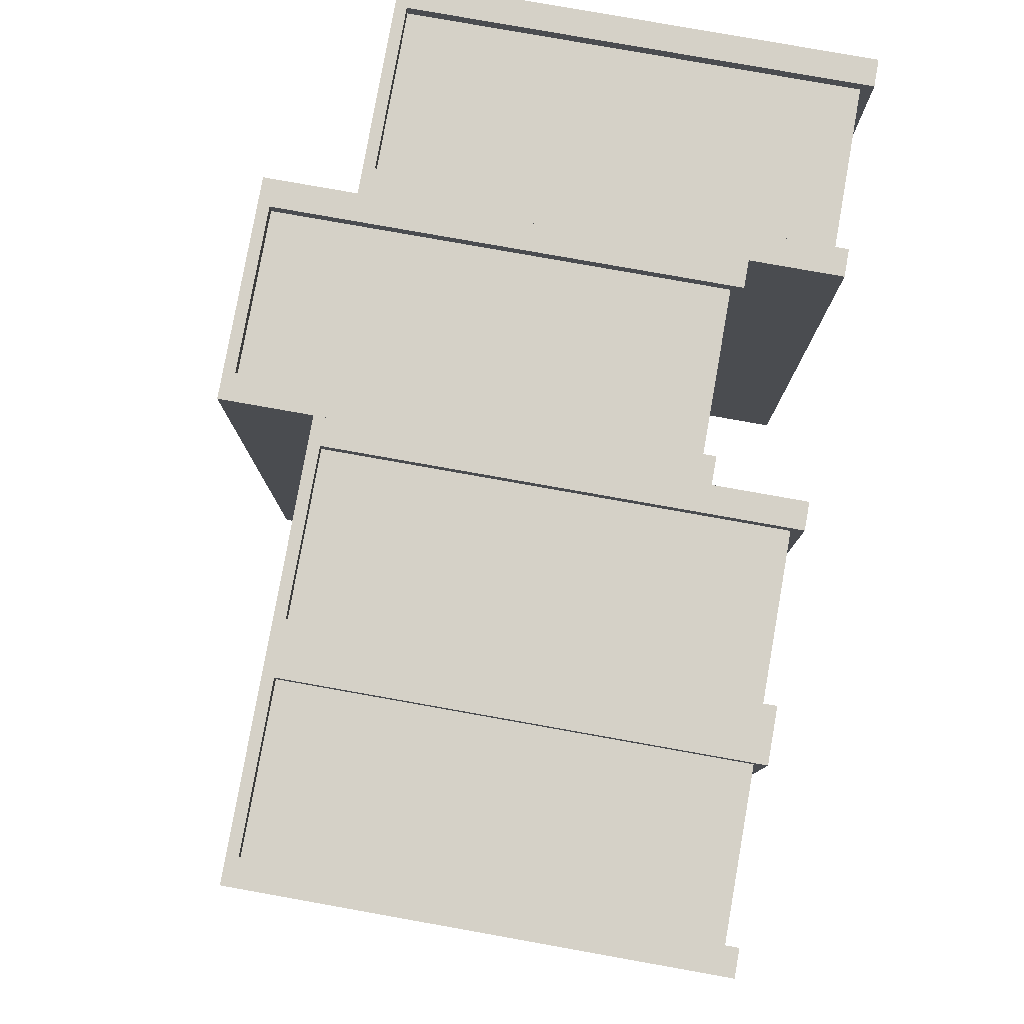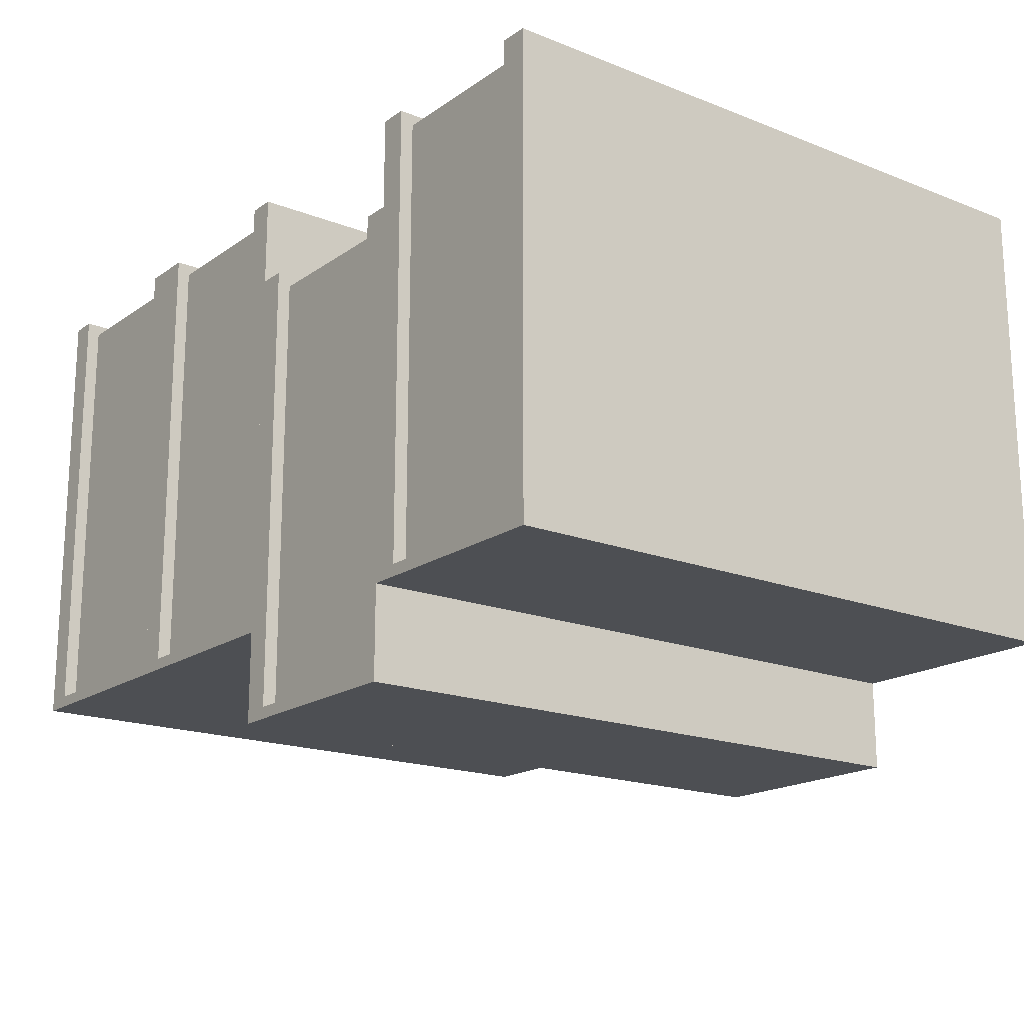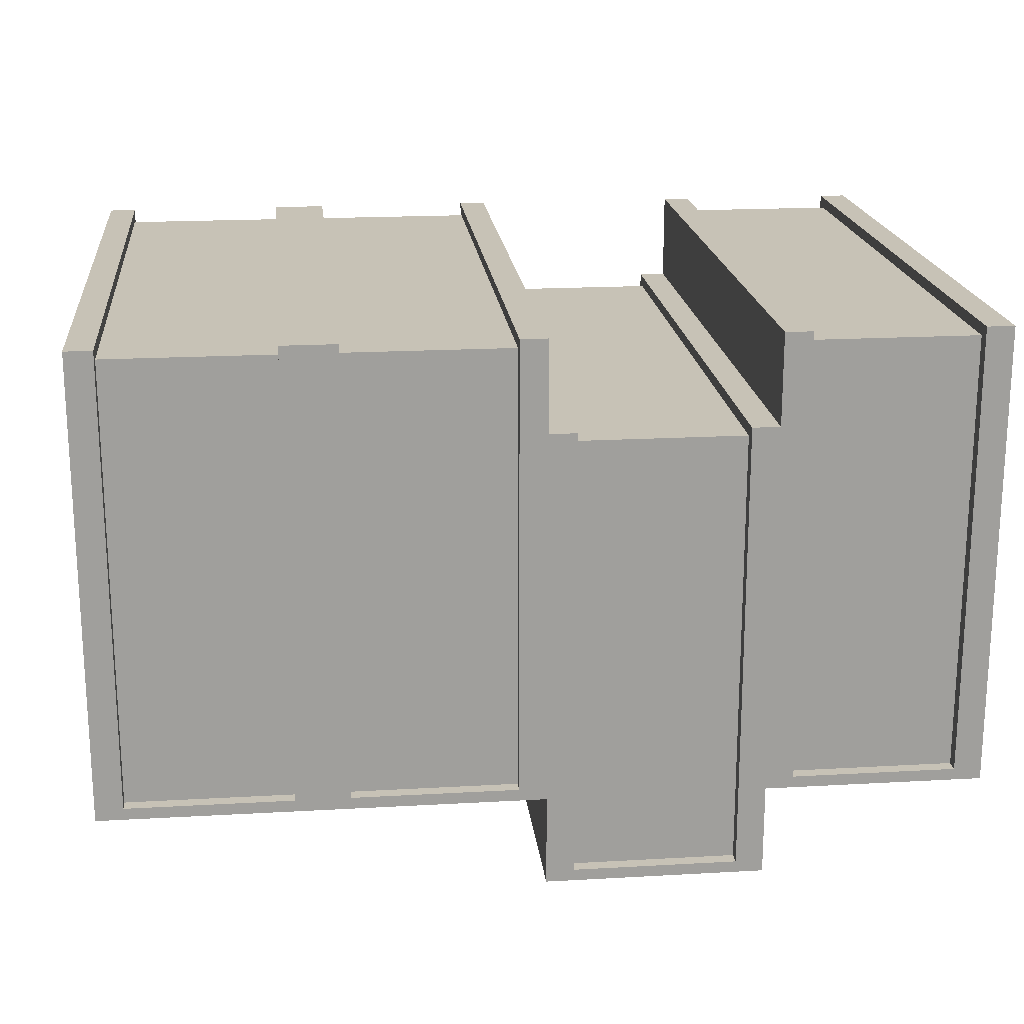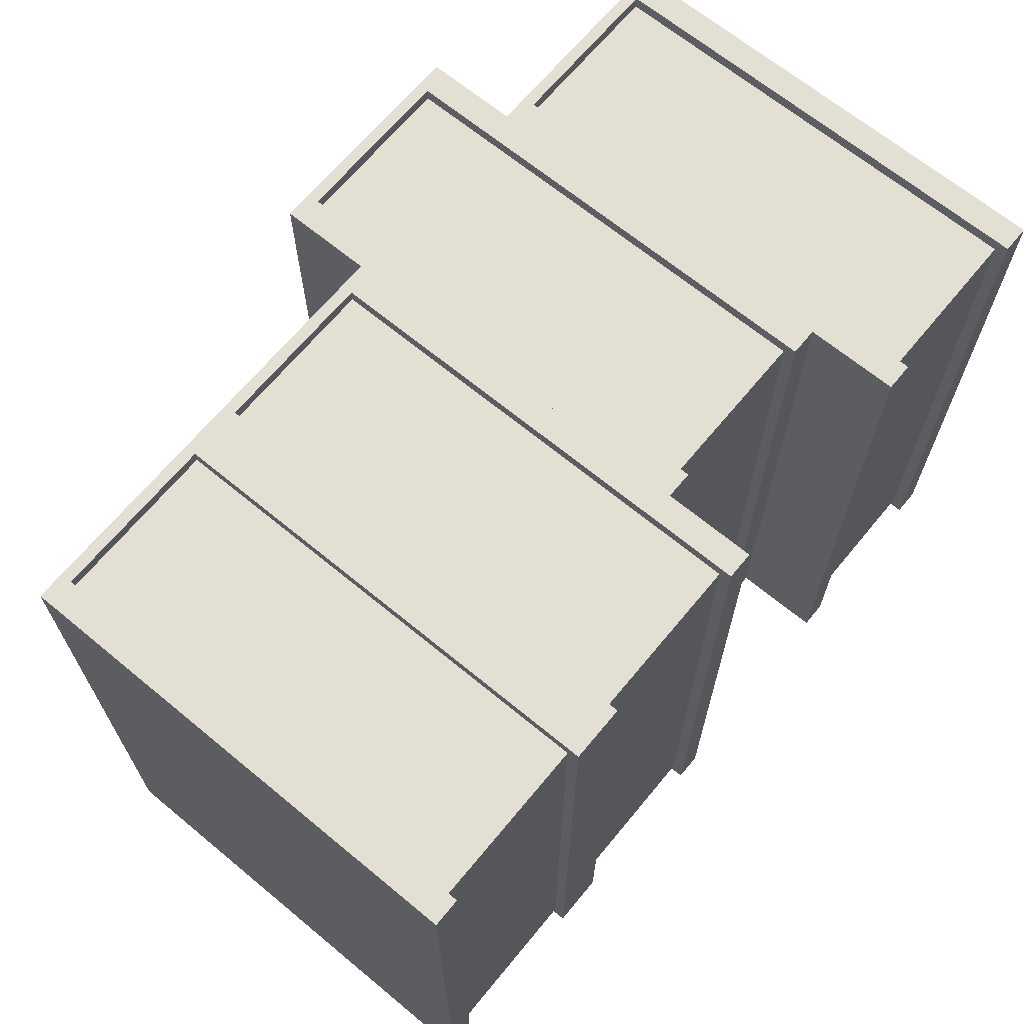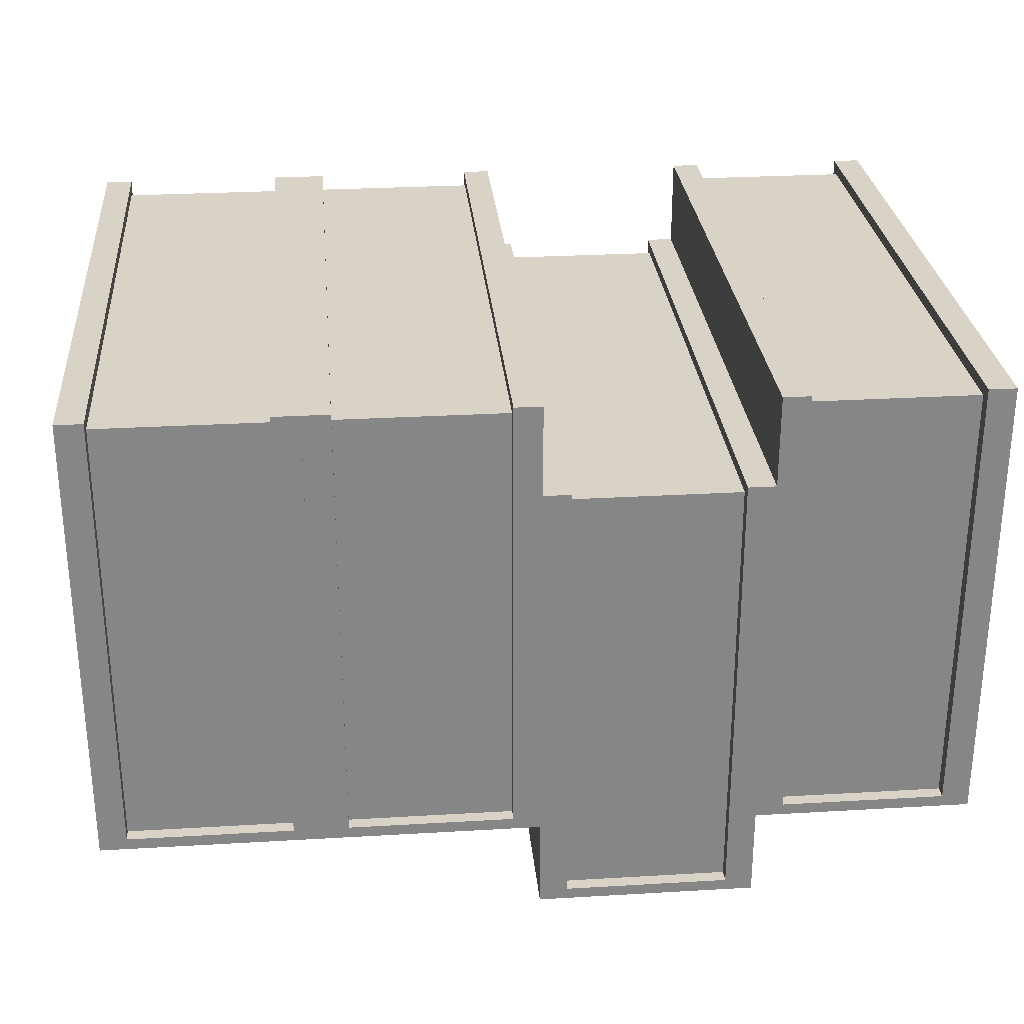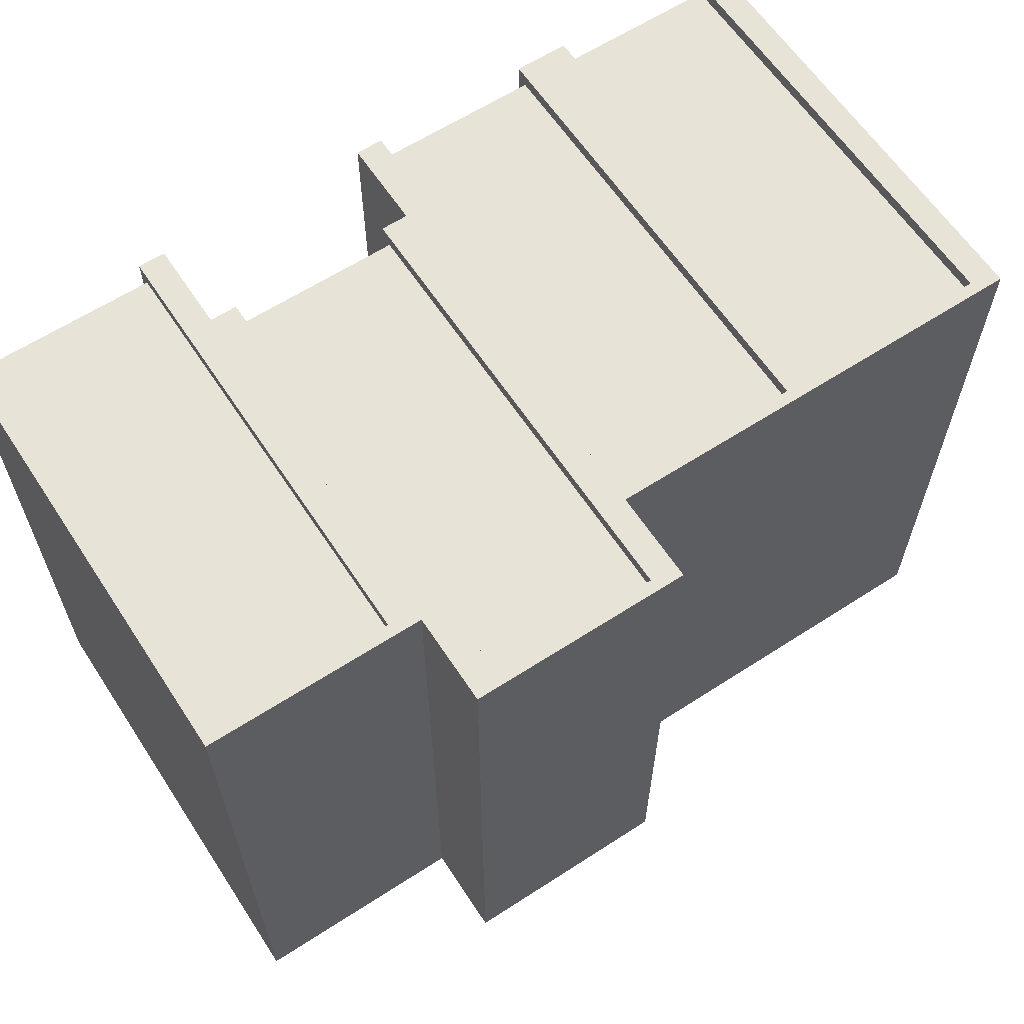
<metadata>
{"format":"obj","ext":"obj","renderer":"f3d","projection":"perspective","resolution":1024,"background":"white","views":[{"elev":79.7,"azim":100.1,"up":"+Z"},{"elev":-18.0,"azim":-127.3,"up":"+Y"},{"elev":19.2,"azim":173.9,"up":"+Y"},{"elev":67.1,"azim":129.6,"up":"+Z"},{"elev":28.1,"azim":174.9,"up":"+Y"},{"elev":62.2,"azim":-33.3,"up":"+Z"}]}
</metadata>
<code>
v 0.04331 0.002637 0.1424
v 0.006188 0.1029 0.1424
v 0.006188 0.002637 0.1424
v 0.04331 0.1029 0.1424
v 0.04331 0.1055 0.1424
v 0.0495 0.1055 0
v 0.04331 0.1055 0
v 0.0495 0.1055 0.1454
v 0.04331 0.1055 0.1454
v 0.006188 0.1029 0
v 0.006188 0.002637 0.003029
v 0.006188 0.002637 0
v 0.006188 0.1029 0.003029
v 0 0.1055 0.1454
v 0.006188 0.1055 0
v 0 0.1055 0
v 0.006188 0.1055 0.1424
v 0.006188 0.1055 0.1454
v 0.04331 0.1029 0.003029
v 0.04331 0.1029 0
v 0.006188 0.002637 0.1454
v 0.04331 0.002637 0.1454
v 0.04331 0.002637 0
v 0 0 0
v 0.0495 0 0
v 0.04331 0.002637 0.003029
v 0 0 0.1454
v 0.0495 0 0.1454
v 0.09281 -0.018 0.1424
v 0.05569 0.08222 0.1424
v 0.05569 -0.018 0.1424
v 0.09281 0.08222 0.1424
v 0.09281 0.08486 0.1424
v 0.099 0.08486 0
v 0.09281 0.08486 0
v 0.099 0.08486 0.1454
v 0.09281 0.08486 0.1454
v 0.05569 0.08222 0
v 0.05569 -0.018 0.003029
v 0.05569 -0.018 0
v 0.05569 0.08222 0.003029
v 0.0495 0.08486 0.1454
v 0.05569 0.08486 0
v 0.0495 0.08486 0
v 0.05569 0.08486 0.1424
v 0.05569 0.08486 0.1454
v 0.09281 0.08222 0.003029
v 0.09281 0.08222 0
v 0.05569 -0.018 0.1454
v 0.09281 -0.018 0.1454
v 0.09281 -0.018 0
v 0.0495 -0.02064 0
v 0.099 -0.02064 0
v 0.09281 -0.018 0.003029
v 0.0495 -0.02064 0.1454
v 0.099 -0.02064 0.1454
v 0.1423 0.002637 0.1424
v 0.1052 0.1029 0.1424
v 0.1052 0.002637 0.1424
v 0.1423 0.1029 0.1424
v 0.1423 0.1055 0.1424
v 0.1485 0.1055 0
v 0.1423 0.1055 0
v 0.1485 0.1055 0.1454
v 0.1423 0.1055 0.1454
v 0.1052 0.1029 0
v 0.1052 0.002637 0.003029
v 0.1052 0.002637 0
v 0.1052 0.1029 0.003029
v 0.099 0.1055 0.1454
v 0.1052 0.1055 0
v 0.099 0.1055 0
v 0.1052 0.1055 0.1424
v 0.1052 0.1055 0.1454
v 0.1423 0.1029 0.003029
v 0.1423 0.1029 0
v 0.1052 0.002637 0.1454
v 0.1423 0.002637 0.1454
v 0.1423 0.002637 0
v 0.099 0 0
v 0.1485 0 0
v 0.1423 0.002637 0.003029
v 0.099 0 0.1454
v 0.1485 0 0.1454
v 0.1918 0.002637 0.1424
v 0.1547 0.1029 0.1424
v 0.1547 0.002637 0.1424
v 0.1918 0.1029 0.1424
v 0.1918 0.1055 0.1424
v 0.198 0.1055 0
v 0.1918 0.1055 0
v 0.198 0.1055 0.1454
v 0.1918 0.1055 0.1454
v 0.1547 0.1029 0
v 0.1547 0.002637 0.003029
v 0.1547 0.002637 0
v 0.1547 0.1029 0.003029
v 0.1547 0.1055 0
v 0.1547 0.1055 0.1424
v 0.1547 0.1055 0.1454
v 0.1918 0.1029 0.003029
v 0.1918 0.1029 0
v 0.1547 0.002637 0.1454
v 0.1918 0.002637 0.1454
v 0.1918 0.002637 0
v 0.198 0 0
v 0.1918 0.002637 0.003029
v 0.198 0 0.1454
f 1 2 3
f 1 2 3
f 1 2 3
f 2 1 4
f 2 1 4
f 2 1 4
f 5 6 7
f 5 6 7
f 5 6 7
f 6 5 8
f 6 5 8
f 6 5 8
f 8 5 9
f 8 5 9
f 8 5 9
f 10 11 12
f 10 11 12
f 10 11 12
f 11 10 13
f 11 10 13
f 11 10 13
f 14 15 16
f 14 15 16
f 14 15 16
f 15 14 17
f 15 14 17
f 15 14 17
f 17 14 18
f 17 14 18
f 17 14 18
f 5 19 4
f 5 19 4
f 5 19 4
f 19 5 20
f 19 5 20
f 19 5 20
f 20 5 7
f 20 5 7
f 20 5 7
f 15 13 10
f 15 13 10
f 15 13 10
f 13 15 2
f 13 15 2
f 13 15 2
f 2 15 17
f 2 15 17
f 2 15 17
f 2 19 13
f 2 19 13
f 2 19 13
f 19 2 4
f 19 2 4
f 19 2 4
f 21 1 3
f 21 1 3
f 21 1 3
f 1 21 22
f 1 21 22
f 1 21 22
f 9 1 22
f 9 1 22
f 9 1 22
f 1 9 4
f 1 9 4
f 1 9 4
f 4 9 5
f 4 9 5
f 4 9 5
f 6 20 7
f 6 20 7
f 6 20 7
f 20 6 23
f 20 6 23
f 20 6 23
f 15 24 16
f 15 24 16
f 15 24 16
f 24 15 12
f 24 15 12
f 24 15 12
f 24 12 25
f 24 12 25
f 24 12 25
f 25 12 23
f 25 12 23
f 25 12 23
f 25 23 6
f 25 23 6
f 25 23 6
f 19 23 26
f 19 23 26
f 19 23 26
f 23 19 20
f 23 19 20
f 23 19 20
f 11 23 12
f 11 23 12
f 11 23 12
f 23 11 26
f 23 11 26
f 23 11 26
f 14 24 27
f 14 24 27
f 14 24 27
f 24 14 16
f 24 14 16
f 24 14 16
f 25 27 24
f 25 27 24
f 25 27 24
f 27 25 28
f 27 25 28
f 27 25 28
f 19 11 13
f 19 11 13
f 19 11 13
f 11 19 26
f 11 19 26
f 11 19 26
f 6 28 25
f 6 28 25
f 6 28 25
f 28 6 8
f 28 6 8
f 28 6 8
f 2 21 3
f 2 21 3
f 2 21 3
f 21 2 18
f 21 2 18
f 21 2 18
f 18 2 17
f 18 2 17
f 18 2 17
f 27 21 14
f 27 21 14
f 27 21 14
f 21 27 28
f 21 27 28
f 21 27 28
f 21 28 22
f 21 28 22
f 21 28 22
f 22 28 9
f 22 28 9
f 22 28 9
f 9 28 8
f 9 28 8
f 9 28 8
f 18 14 21
f 18 14 21
f 18 14 21
f 29 30 31
f 29 30 31
f 29 30 31
f 30 29 32
f 30 29 32
f 30 29 32
f 33 34 35
f 33 34 35
f 33 34 35
f 34 33 36
f 34 33 36
f 34 33 36
f 36 33 37
f 36 33 37
f 36 33 37
f 38 39 40
f 38 39 40
f 38 39 40
f 39 38 41
f 39 38 41
f 39 38 41
f 42 43 44
f 42 43 44
f 42 43 44
f 43 42 45
f 43 42 45
f 43 42 45
f 45 42 46
f 45 42 46
f 45 42 46
f 33 47 32
f 33 47 32
f 33 47 32
f 47 33 48
f 47 33 48
f 47 33 48
f 48 33 35
f 48 33 35
f 48 33 35
f 43 41 38
f 43 41 38
f 43 41 38
f 41 43 30
f 41 43 30
f 41 43 30
f 30 43 45
f 30 43 45
f 30 43 45
f 30 47 41
f 30 47 41
f 30 47 41
f 47 30 32
f 47 30 32
f 47 30 32
f 49 29 31
f 49 29 31
f 49 29 31
f 29 49 50
f 29 49 50
f 29 49 50
f 37 29 50
f 37 29 50
f 37 29 50
f 29 37 32
f 29 37 32
f 29 37 32
f 32 37 33
f 32 37 33
f 32 37 33
f 34 48 35
f 34 48 35
f 34 48 35
f 48 34 51
f 48 34 51
f 48 34 51
f 43 52 44
f 43 52 44
f 43 52 44
f 52 43 40
f 52 43 40
f 52 43 40
f 52 40 53
f 52 40 53
f 52 40 53
f 53 40 51
f 53 40 51
f 53 40 51
f 53 51 34
f 53 51 34
f 53 51 34
f 47 51 54
f 47 51 54
f 47 51 54
f 51 47 48
f 51 47 48
f 51 47 48
f 39 51 40
f 39 51 40
f 39 51 40
f 51 39 54
f 51 39 54
f 51 39 54
f 42 52 55
f 42 52 55
f 42 52 55
f 52 42 44
f 52 42 44
f 52 42 44
f 53 55 52
f 53 55 52
f 53 55 52
f 55 53 56
f 55 53 56
f 55 53 56
f 47 39 41
f 47 39 41
f 47 39 41
f 39 47 54
f 39 47 54
f 39 47 54
f 34 56 53
f 34 56 53
f 34 56 53
f 56 34 36
f 56 34 36
f 56 34 36
f 30 49 31
f 30 49 31
f 30 49 31
f 49 30 46
f 49 30 46
f 49 30 46
f 46 30 45
f 46 30 45
f 46 30 45
f 55 49 42
f 55 49 42
f 55 49 42
f 49 55 56
f 49 55 56
f 49 55 56
f 49 56 50
f 49 56 50
f 49 56 50
f 50 56 37
f 50 56 37
f 50 56 37
f 37 56 36
f 37 56 36
f 37 56 36
f 46 42 49
f 46 42 49
f 46 42 49
f 57 58 59
f 57 58 59
f 57 58 59
f 58 57 60
f 58 57 60
f 58 57 60
f 61 62 63
f 61 62 63
f 61 62 63
f 62 61 64
f 62 61 64
f 62 61 64
f 64 61 65
f 64 61 65
f 64 61 65
f 66 67 68
f 66 67 68
f 66 67 68
f 67 66 69
f 67 66 69
f 67 66 69
f 70 71 72
f 70 71 72
f 70 71 72
f 71 70 73
f 71 70 73
f 71 70 73
f 73 70 74
f 73 70 74
f 73 70 74
f 61 75 60
f 61 75 60
f 61 75 60
f 75 61 76
f 75 61 76
f 75 61 76
f 76 61 63
f 76 61 63
f 76 61 63
f 71 69 66
f 71 69 66
f 71 69 66
f 69 71 58
f 69 71 58
f 69 71 58
f 58 71 73
f 58 71 73
f 58 71 73
f 58 75 69
f 58 75 69
f 58 75 69
f 75 58 60
f 75 58 60
f 75 58 60
f 77 57 59
f 77 57 59
f 77 57 59
f 57 77 78
f 57 77 78
f 57 77 78
f 65 57 78
f 65 57 78
f 65 57 78
f 57 65 60
f 57 65 60
f 57 65 60
f 60 65 61
f 60 65 61
f 60 65 61
f 62 76 63
f 62 76 63
f 62 76 63
f 76 62 79
f 76 62 79
f 76 62 79
f 71 80 72
f 71 80 72
f 71 80 72
f 80 71 68
f 80 71 68
f 80 71 68
f 80 68 81
f 80 68 81
f 80 68 81
f 81 68 79
f 81 68 79
f 81 68 79
f 81 79 62
f 81 79 62
f 81 79 62
f 75 79 82
f 75 79 82
f 75 79 82
f 79 75 76
f 79 75 76
f 79 75 76
f 67 79 68
f 67 79 68
f 67 79 68
f 79 67 82
f 79 67 82
f 79 67 82
f 70 80 83
f 70 80 83
f 70 80 83
f 80 70 72
f 80 70 72
f 80 70 72
f 81 83 80
f 81 83 80
f 81 83 80
f 83 81 84
f 83 81 84
f 83 81 84
f 75 67 69
f 75 67 69
f 75 67 69
f 67 75 82
f 67 75 82
f 67 75 82
f 62 84 81
f 62 84 81
f 62 84 81
f 84 62 64
f 84 62 64
f 84 62 64
f 58 77 59
f 58 77 59
f 58 77 59
f 77 58 74
f 77 58 74
f 77 58 74
f 74 58 73
f 74 58 73
f 74 58 73
f 83 77 70
f 83 77 70
f 83 77 70
f 77 83 84
f 77 83 84
f 77 83 84
f 77 84 78
f 77 84 78
f 77 84 78
f 78 84 65
f 78 84 65
f 78 84 65
f 65 84 64
f 65 84 64
f 65 84 64
f 74 70 77
f 74 70 77
f 74 70 77
f 85 86 87
f 85 86 87
f 85 86 87
f 86 85 88
f 86 85 88
f 86 85 88
f 89 90 91
f 89 90 91
f 89 90 91
f 90 89 92
f 90 89 92
f 90 89 92
f 92 89 93
f 92 89 93
f 92 89 93
f 94 95 96
f 94 95 96
f 94 95 96
f 95 94 97
f 95 94 97
f 95 94 97
f 64 98 62
f 64 98 62
f 64 98 62
f 98 64 99
f 98 64 99
f 98 64 99
f 99 64 100
f 99 64 100
f 99 64 100
f 89 101 88
f 89 101 88
f 89 101 88
f 101 89 102
f 101 89 102
f 101 89 102
f 102 89 91
f 102 89 91
f 102 89 91
f 98 97 94
f 98 97 94
f 98 97 94
f 97 98 86
f 97 98 86
f 97 98 86
f 86 98 99
f 86 98 99
f 86 98 99
f 86 101 97
f 86 101 97
f 86 101 97
f 101 86 88
f 101 86 88
f 101 86 88
f 103 85 87
f 103 85 87
f 103 85 87
f 85 103 104
f 85 103 104
f 85 103 104
f 93 85 104
f 93 85 104
f 93 85 104
f 85 93 88
f 85 93 88
f 85 93 88
f 88 93 89
f 88 93 89
f 88 93 89
f 90 102 91
f 90 102 91
f 90 102 91
f 102 90 105
f 102 90 105
f 102 90 105
f 98 81 62
f 98 81 62
f 98 81 62
f 81 98 96
f 81 98 96
f 81 98 96
f 81 96 106
f 81 96 106
f 81 96 106
f 106 96 105
f 106 96 105
f 106 96 105
f 106 105 90
f 106 105 90
f 106 105 90
f 101 105 107
f 101 105 107
f 101 105 107
f 105 101 102
f 105 101 102
f 105 101 102
f 95 105 96
f 95 105 96
f 95 105 96
f 105 95 107
f 105 95 107
f 105 95 107
f 64 81 84
f 64 81 84
f 64 81 84
f 81 64 62
f 81 64 62
f 81 64 62
f 106 84 81
f 106 84 81
f 106 84 81
f 84 106 108
f 84 106 108
f 84 106 108
f 101 95 97
f 101 95 97
f 101 95 97
f 95 101 107
f 95 101 107
f 95 101 107
f 90 108 106
f 90 108 106
f 90 108 106
f 108 90 92
f 108 90 92
f 108 90 92
f 86 103 87
f 86 103 87
f 86 103 87
f 103 86 100
f 103 86 100
f 103 86 100
f 100 86 99
f 100 86 99
f 100 86 99
f 84 103 64
f 84 103 64
f 84 103 64
f 103 84 108
f 103 84 108
f 103 84 108
f 103 108 104
f 103 108 104
f 103 108 104
f 104 108 93
f 104 108 93
f 104 108 93
f 93 108 92
f 93 108 92
f 93 108 92
f 100 64 103
f 100 64 103
f 100 64 103

</code>
